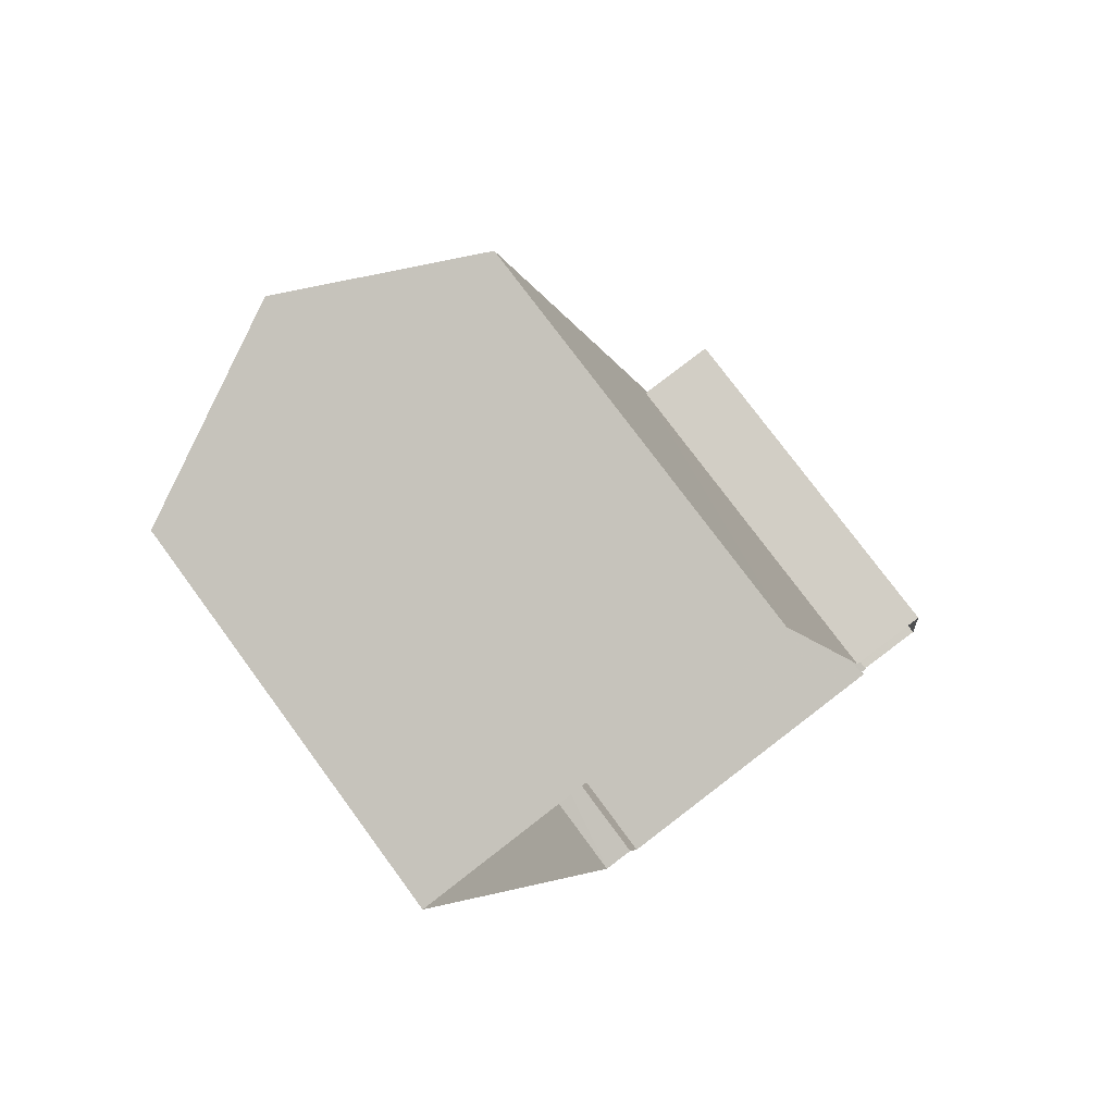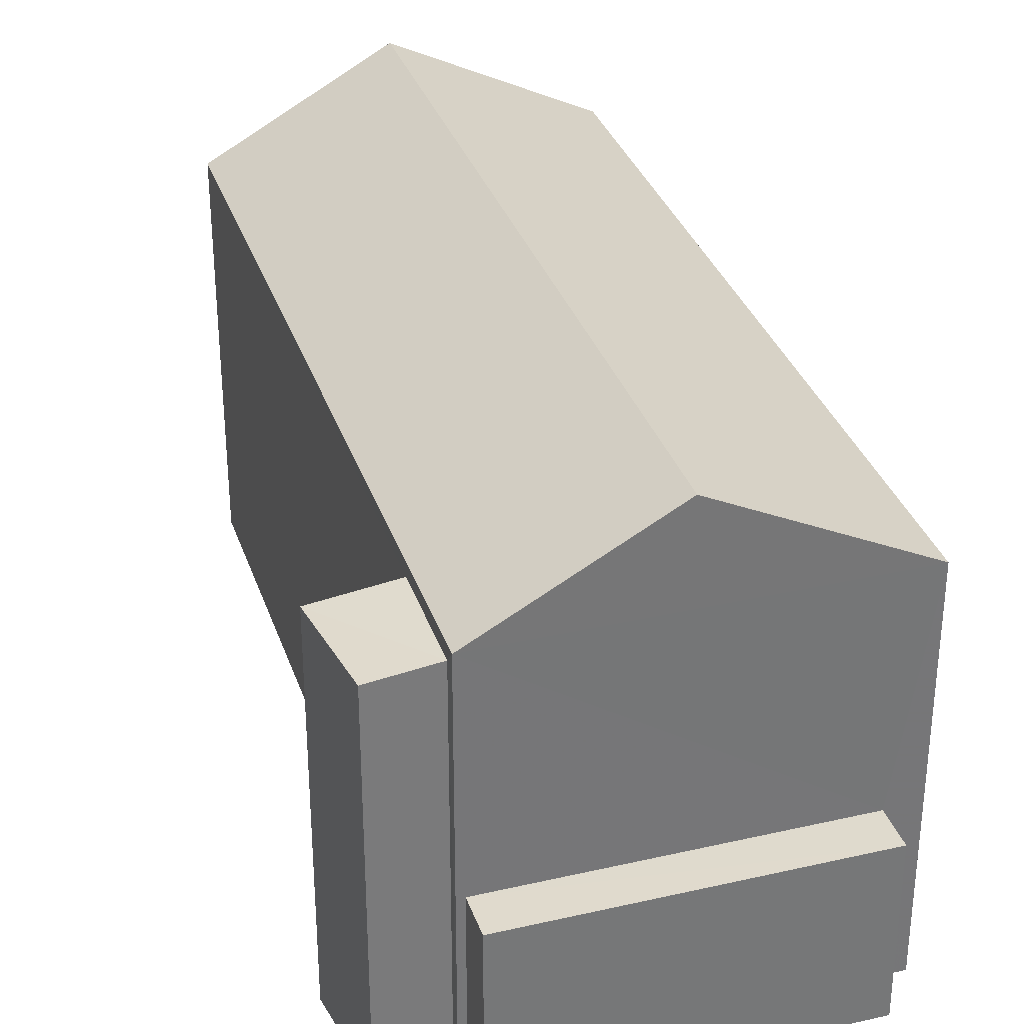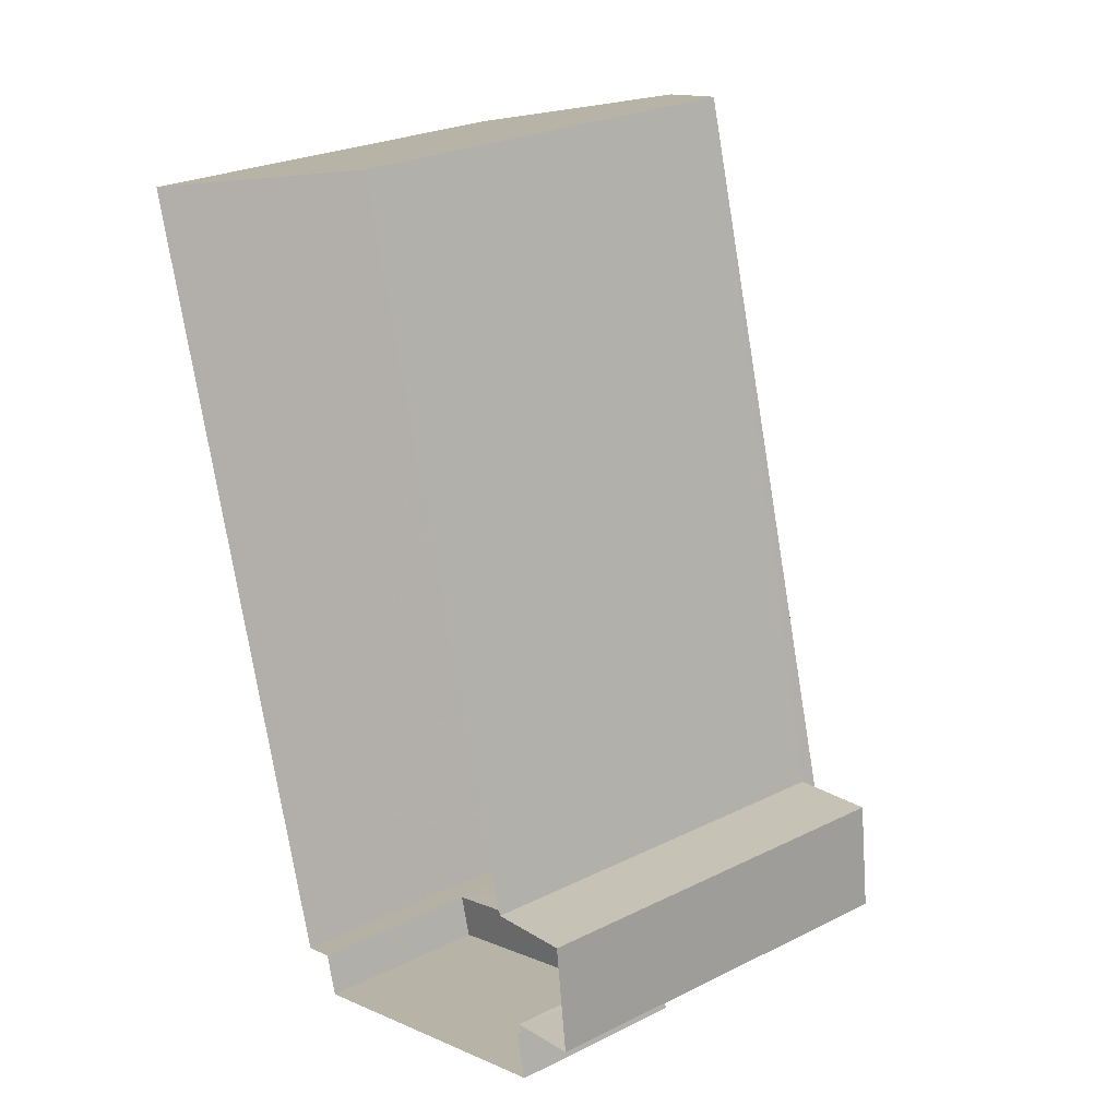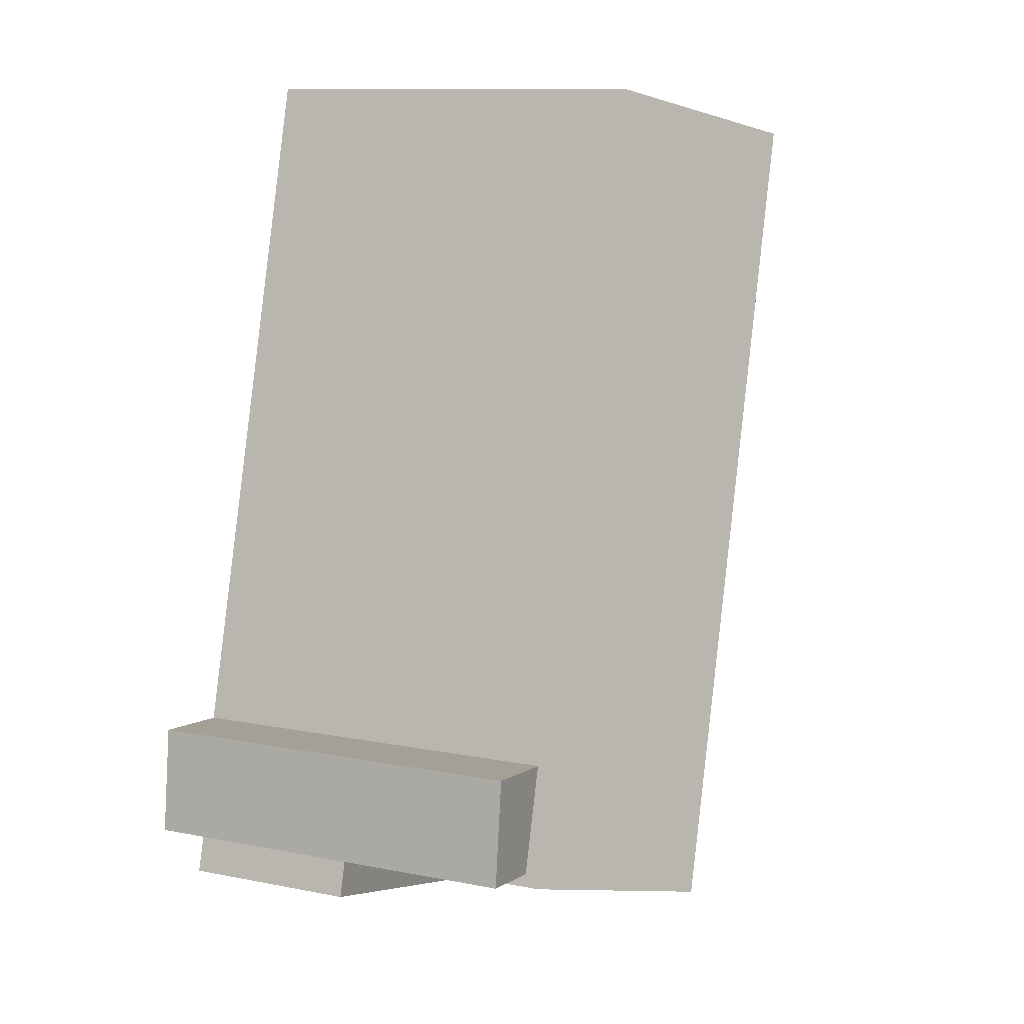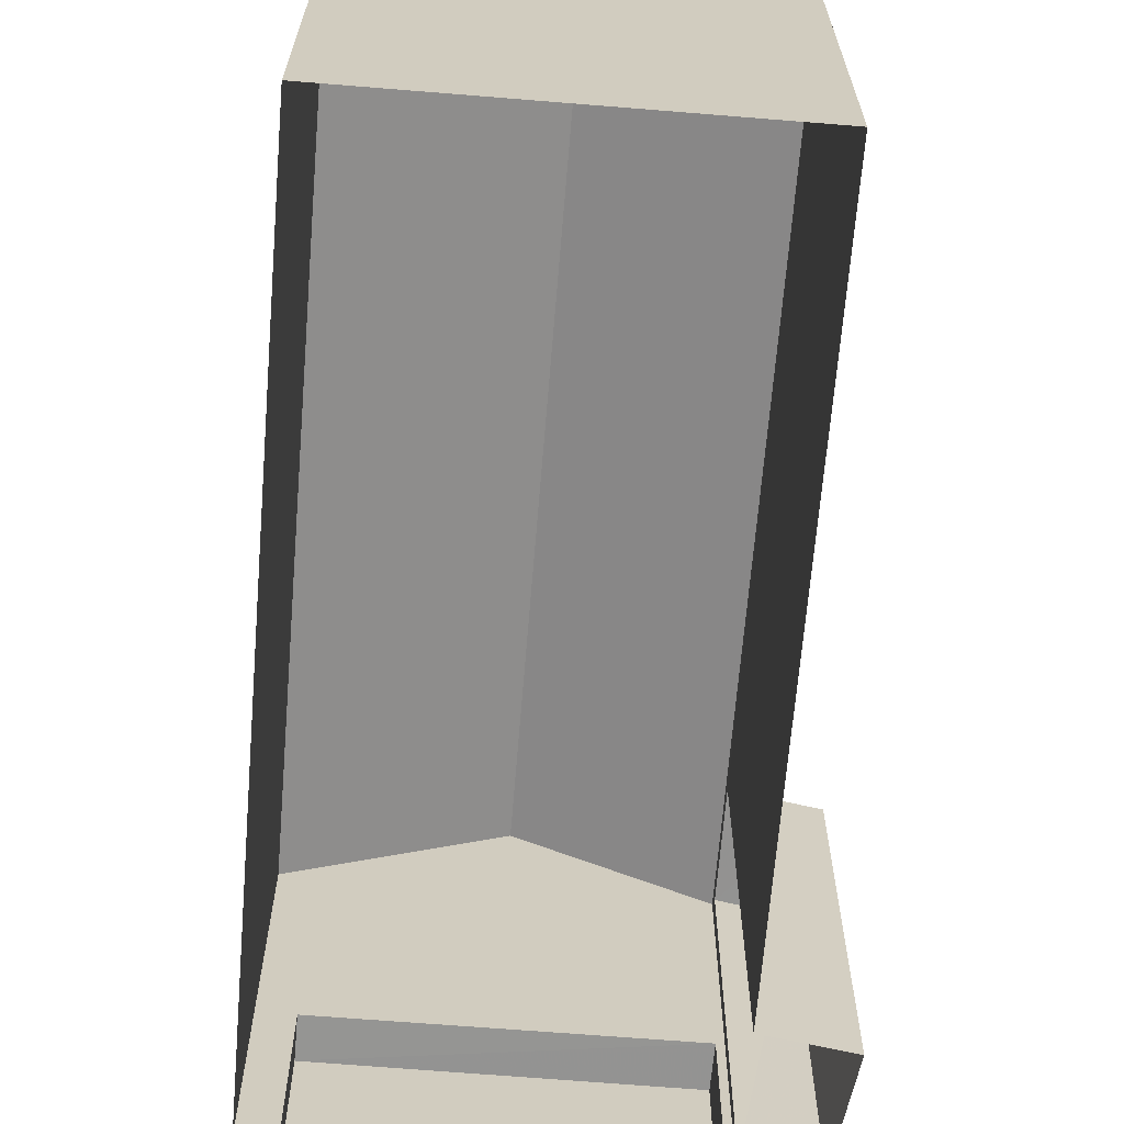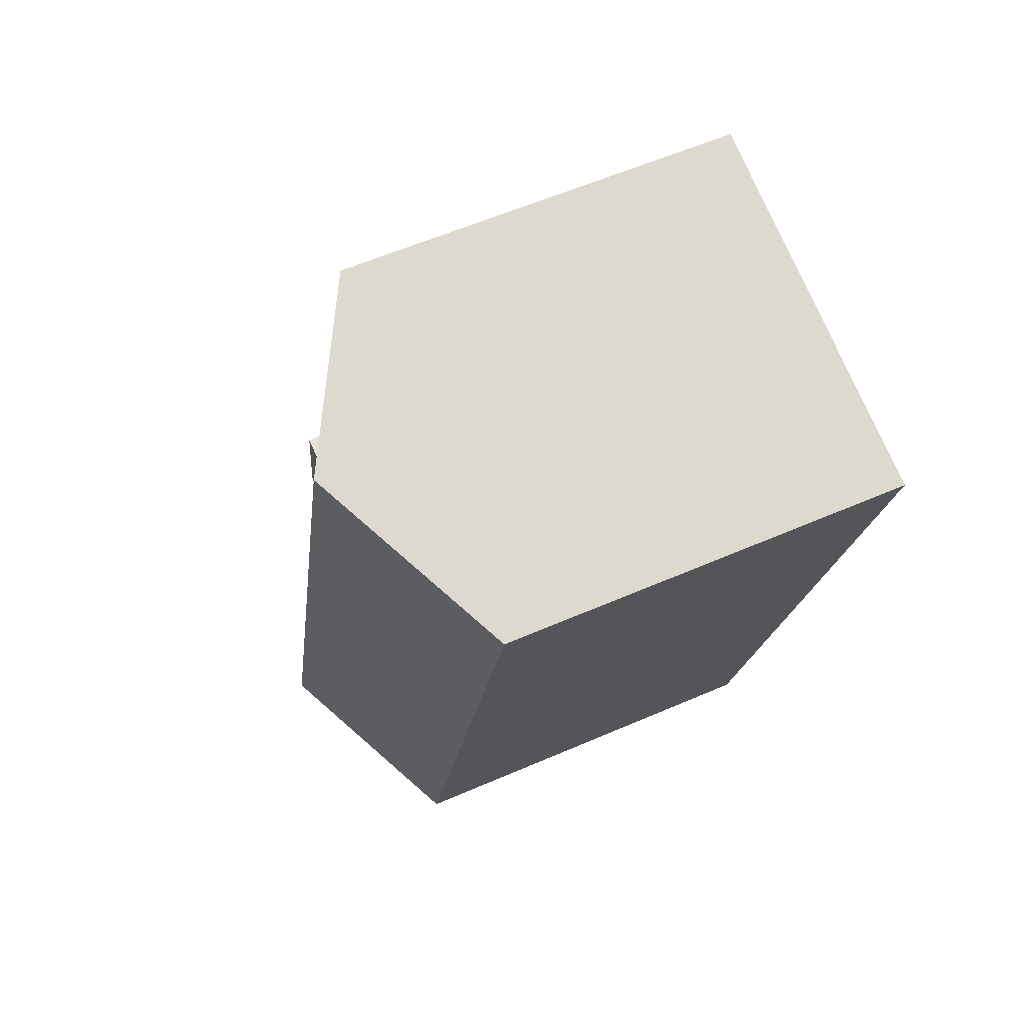
<metadata>
{"format":"obj","ext":"obj","renderer":"f3d","projection":"perspective","resolution":1024,"background":"white","views":[{"elev":75.8,"azim":143.7,"up":"+Y"},{"elev":33.3,"azim":-32.4,"up":"+Z"},{"elev":25.2,"azim":-128.7,"up":"+Y"},{"elev":11.2,"azim":-64.3,"up":"+Y"},{"elev":-66.6,"azim":160.3,"up":"+Z"},{"elev":58.6,"azim":65.8,"up":"+Y"}]}
</metadata>
<code>
v -8.929e+04 -9.968e+04 6.426
v -8.929e+04 -9.968e+04 6.426
v -8.928e+04 -9.967e+04 6.425
v -8.929e+04 -9.967e+04 6.425
v -8.929e+04 -9.968e+04 6.426
v -8.929e+04 -9.968e+04 6.426
v -8.929e+04 -9.968e+04 6.426
v -8.929e+04 -9.968e+04 6.426
v -8.929e+04 -9.968e+04 6.426
v -8.929e+04 -9.968e+04 6.426
v -8.929e+04 -9.968e+04 6.426
v -8.929e+04 -9.968e+04 6.426
v -8.929e+04 -9.968e+04 13.36
v -8.928e+04 -9.967e+04 13.36
v -8.929e+04 -9.968e+04 12
v -8.928e+04 -9.967e+04 12
v -8.929e+04 -9.968e+04 12
v -8.929e+04 -9.967e+04 12
v -8.929e+04 -9.968e+04 11.79
v -8.929e+04 -9.968e+04 11.79
v -8.929e+04 -9.968e+04 11.79
v -8.929e+04 -9.968e+04 11.79
v -8.929e+04 -9.968e+04 8.866
v -8.929e+04 -9.968e+04 8.866
v -8.929e+04 -9.968e+04 8.866
v -8.929e+04 -9.968e+04 8.866
f 1 2 3
f 4 3 5
f 6 2 7
f 6 7 8
f 9 5 10
f 9 10 11
f 12 10 6
f 3 2 5
f 5 2 6
f 10 5 6
f 13 14 15
f 16 13 17
f 15 14 18
f 19 20 21
f 19 22 20
f 23 24 25
f 26 23 25
f 14 13 16
f 26 25 7
f 2 26 7
f 5 9 20
f 22 5 20
f 2 1 26
f 1 17 26
f 6 23 12
f 26 17 15
f 23 26 15
f 12 23 15
f 6 8 24
f 23 6 24
f 13 15 17
f 25 8 7
f 25 24 8
f 22 4 5
f 4 22 18
f 10 12 19
f 15 18 22
f 12 15 19
f 15 22 19
f 16 1 3
f 16 17 1
f 10 21 11
f 10 19 21
f 18 3 4
f 18 16 3
f 20 9 11
f 21 20 11
f 14 16 18

</code>
